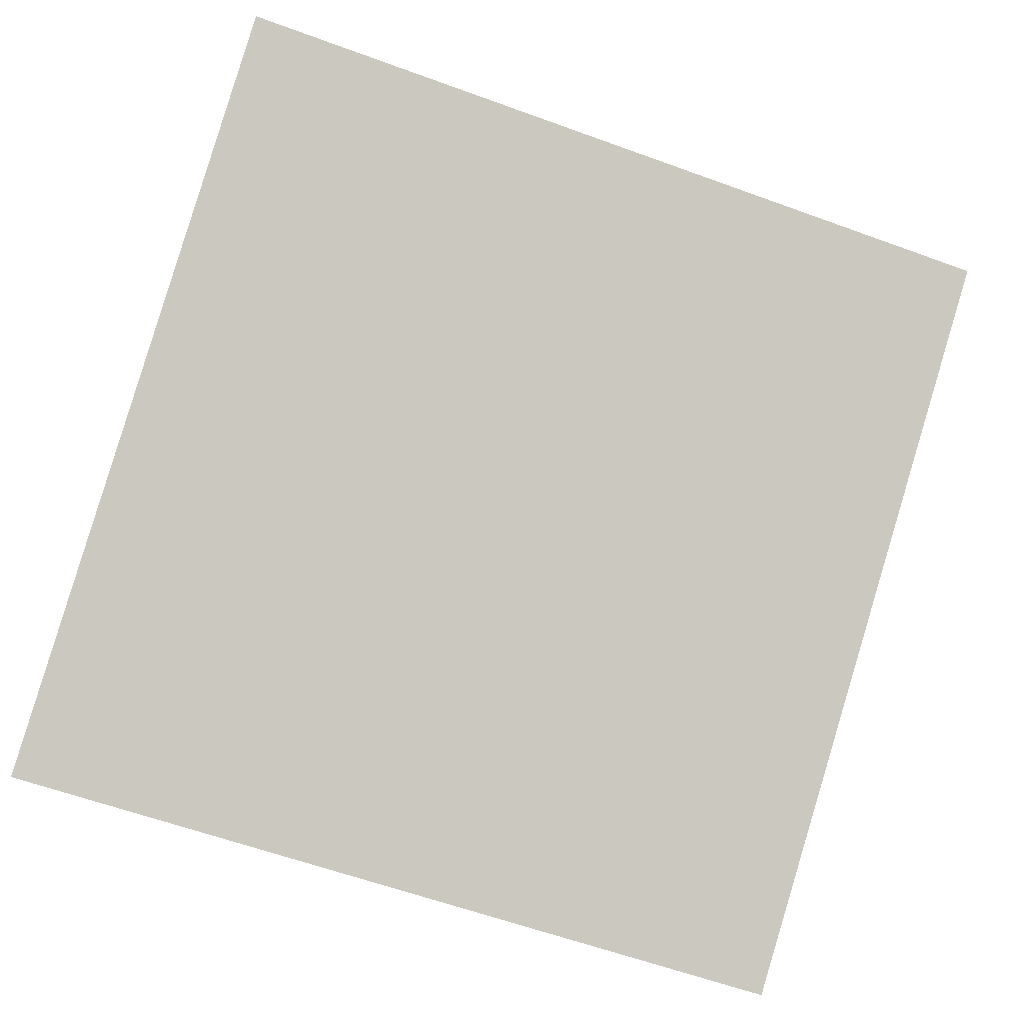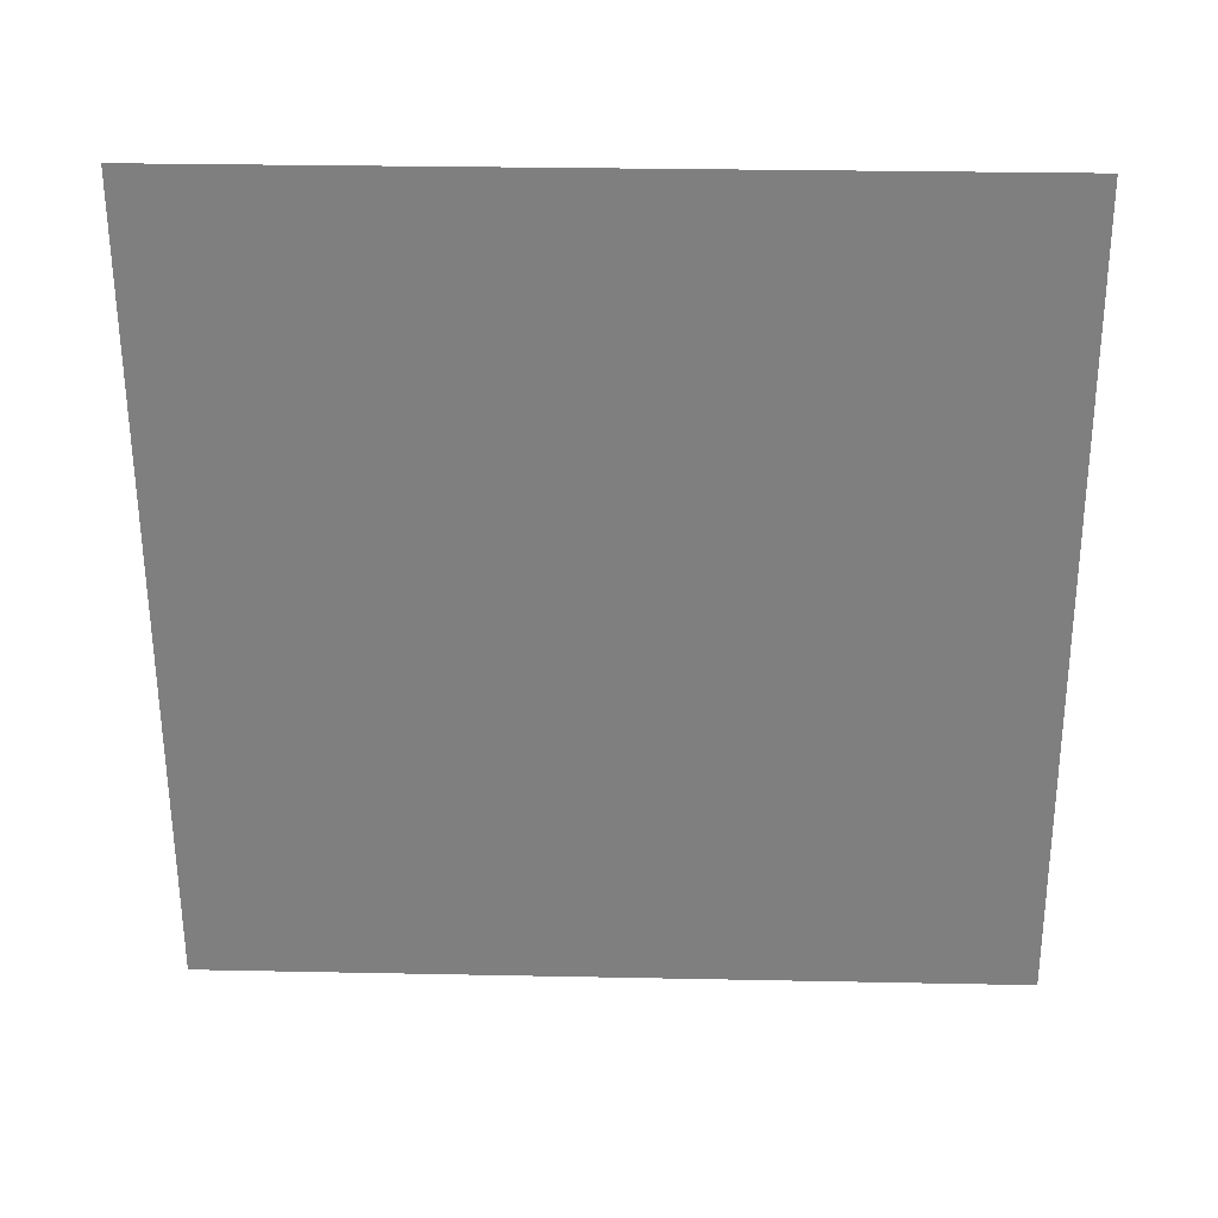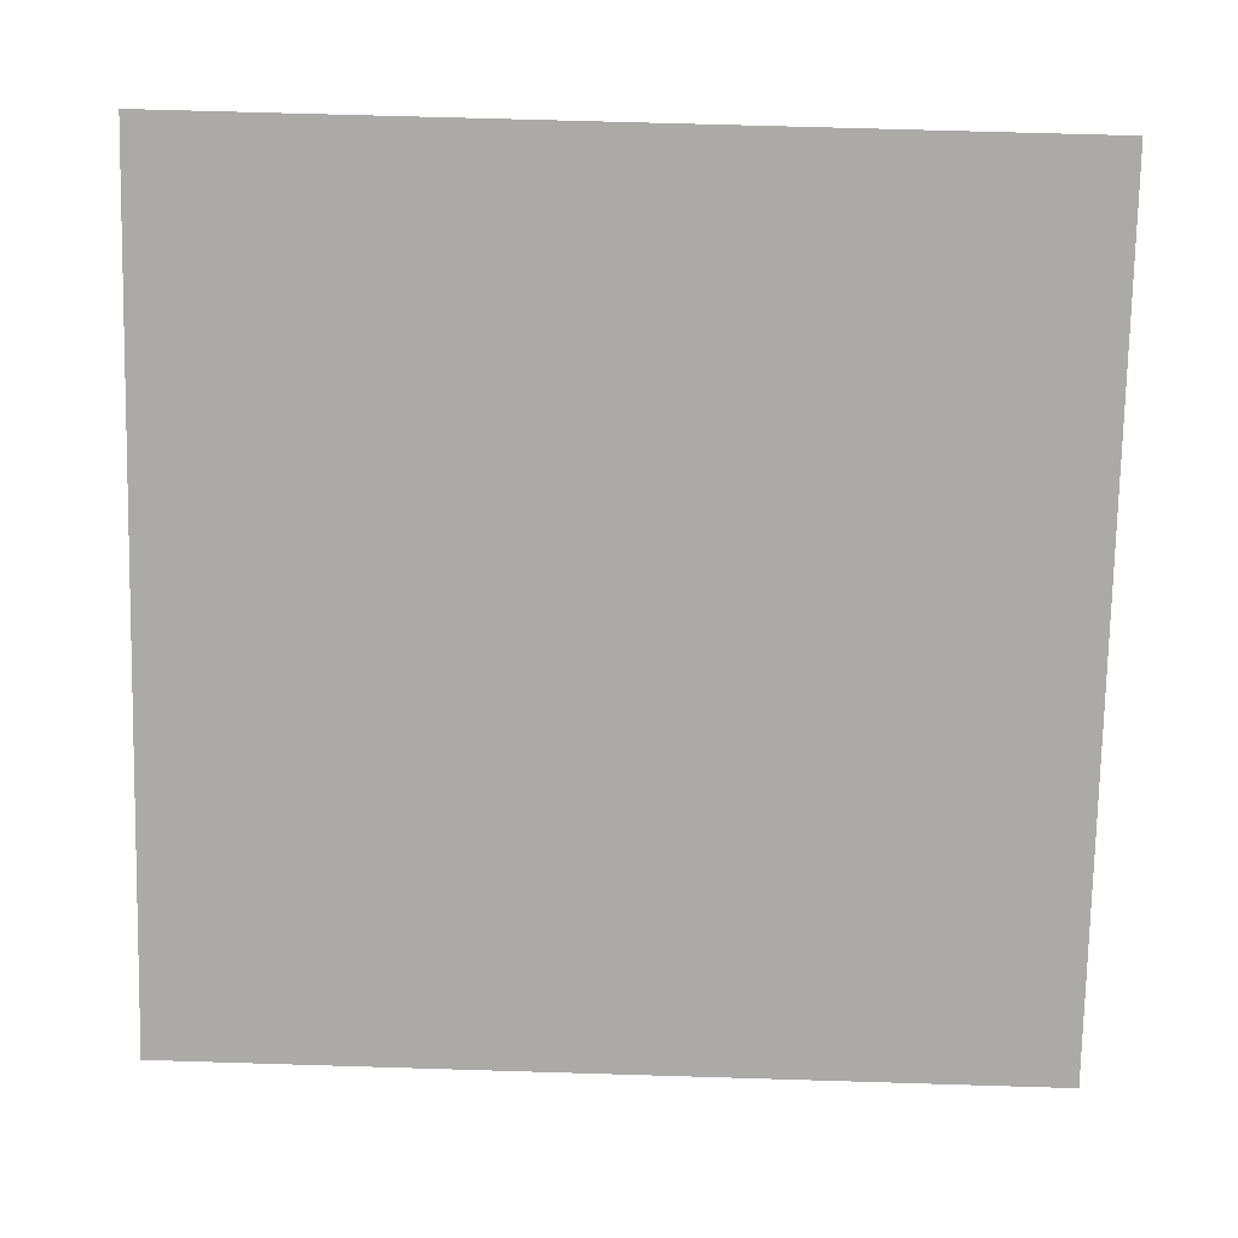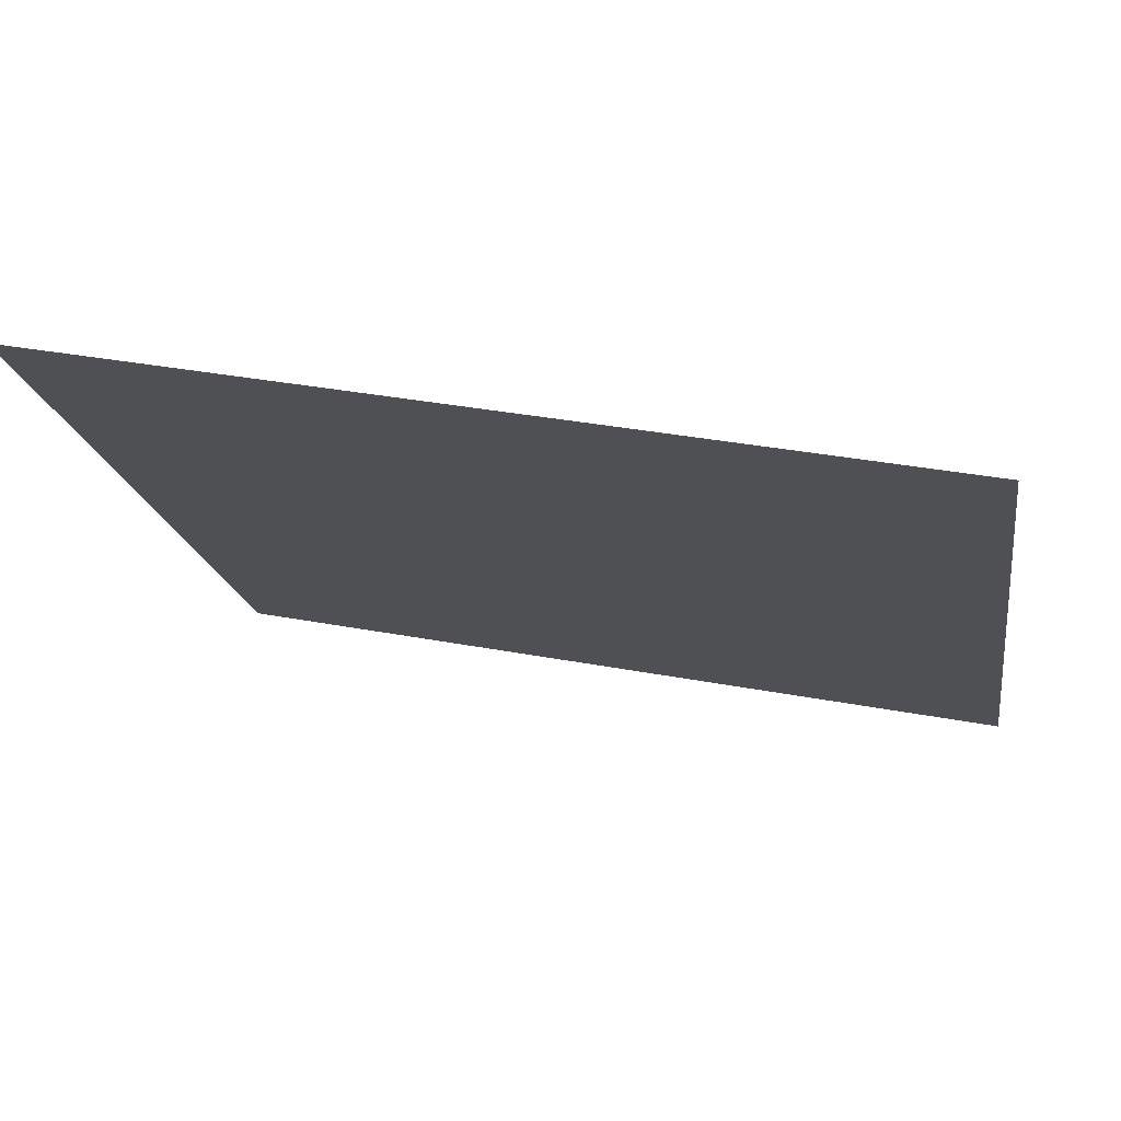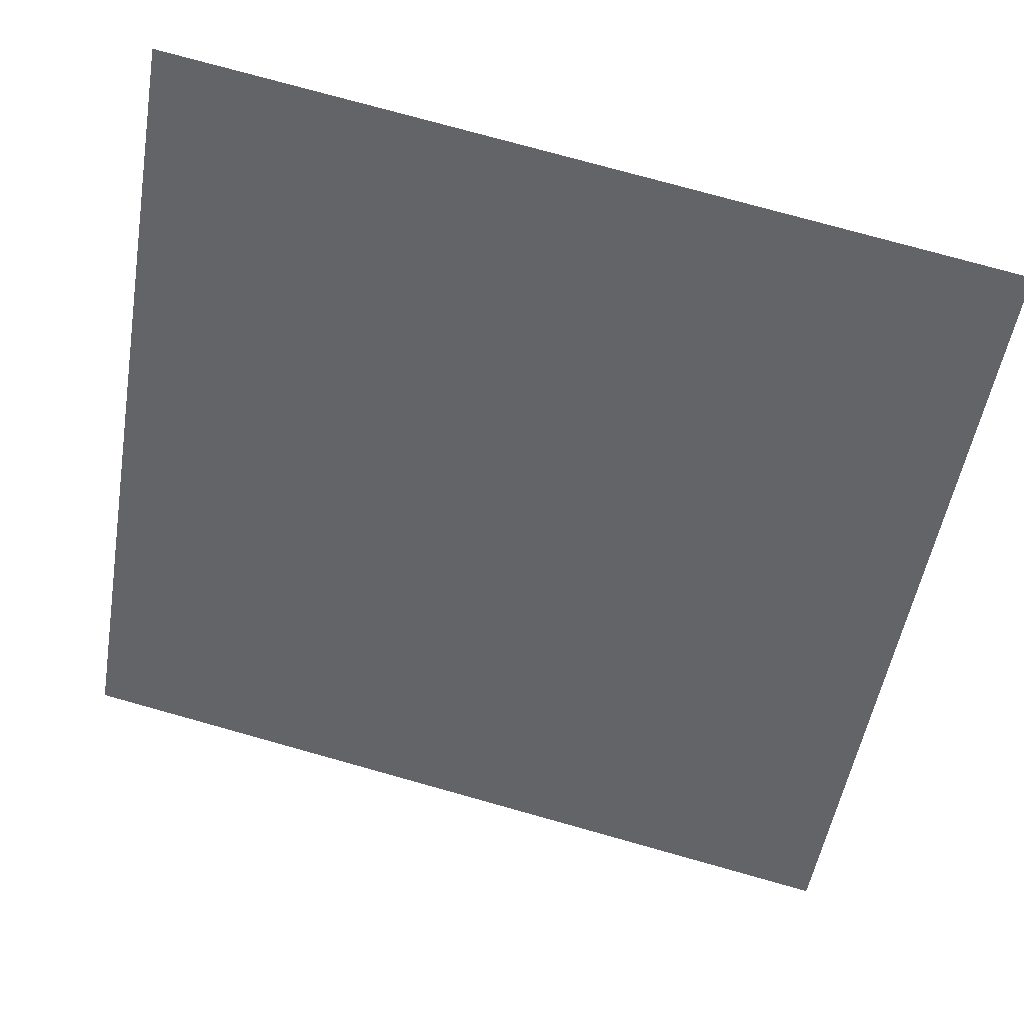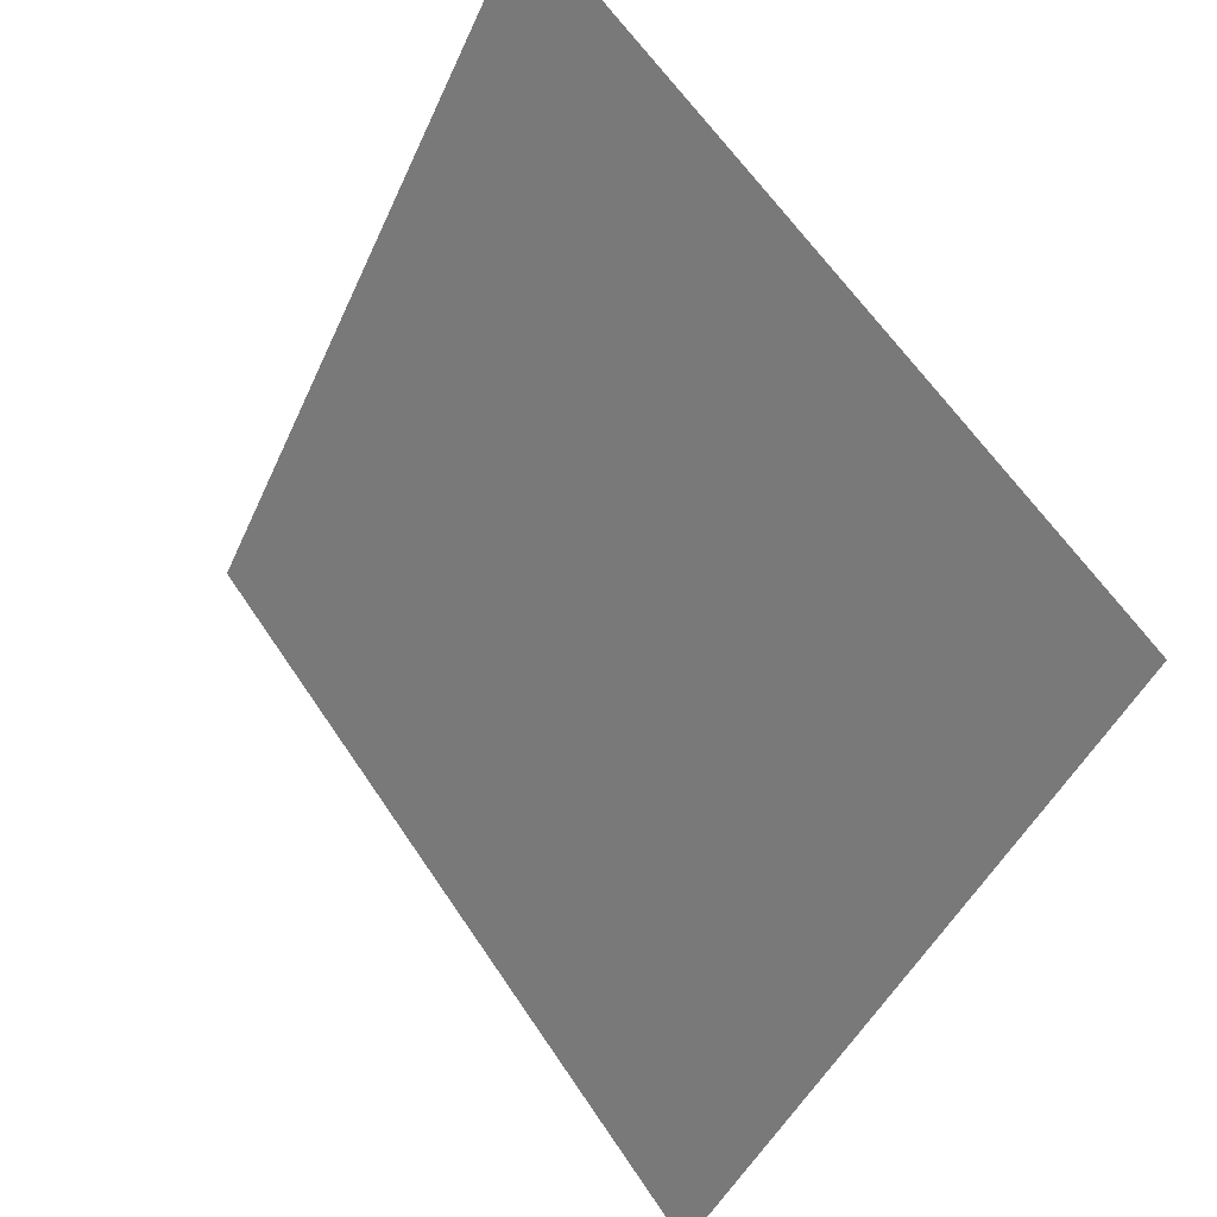
<metadata>
{"format":"obj","ext":"obj","renderer":"f3d","projection":"perspective","resolution":1024,"background":"white","views":[{"elev":-57.1,"azim":-19.8,"up":"+Y"},{"elev":-23.3,"azim":1.6,"up":"+Y"},{"elev":50.9,"azim":0.3,"up":"+Z"},{"elev":37.4,"azim":-167.3,"up":"+Z"},{"elev":74.6,"azim":14.2,"up":"+Z"},{"elev":-44.1,"azim":-114.2,"up":"+Z"}]}
</metadata>
<code>
v 0.2795 0.9051 0.6728
v 0.2729 0.9052 0.6729
v 0.273 0.9092 0.6781
v 0.2796 0.909 0.678
f 4 3 2 1

</code>
